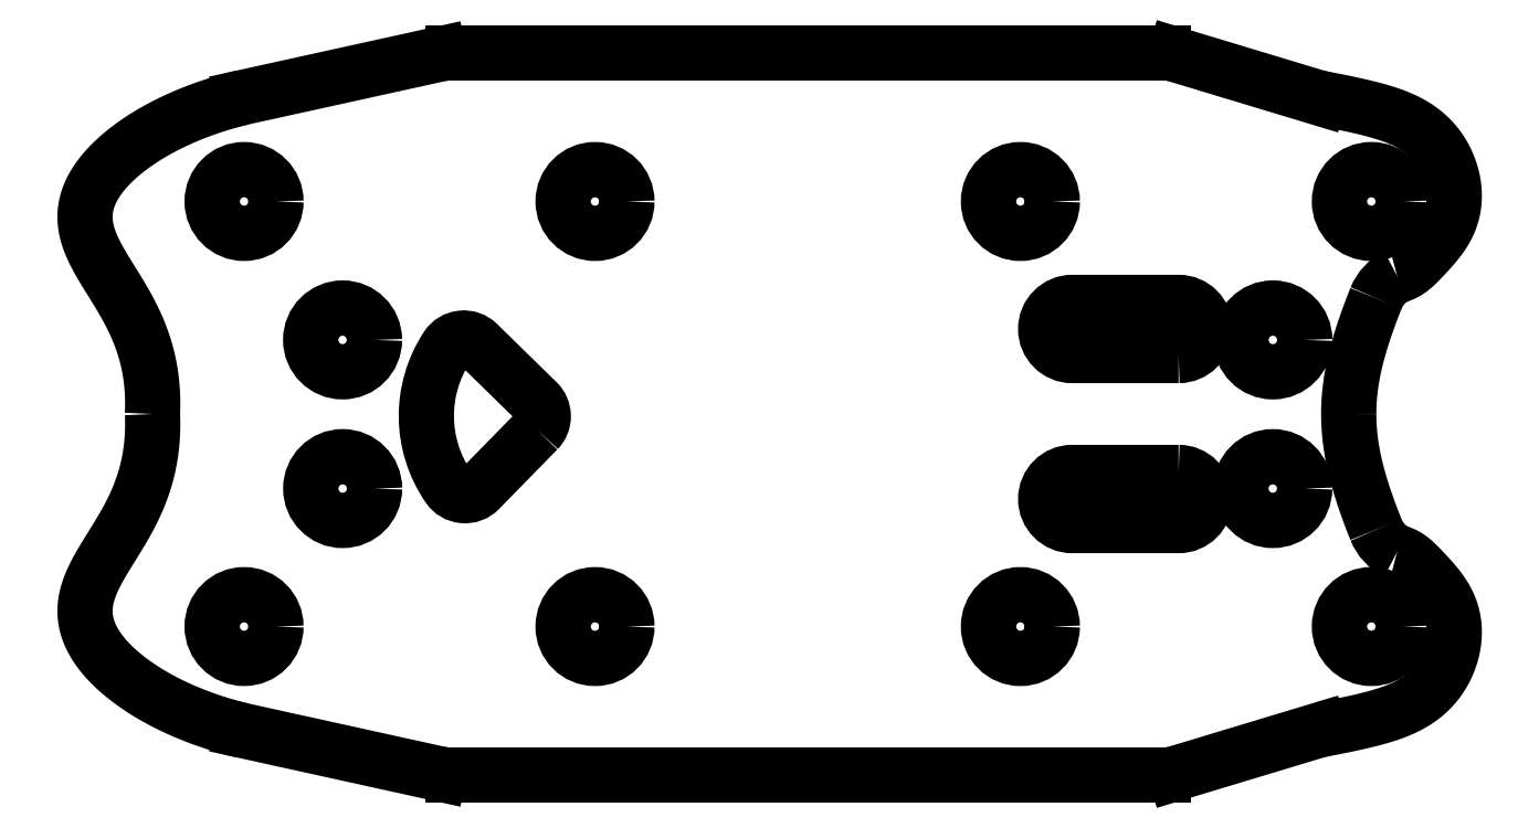
<metadata>
{"format":"dxf","ext":"dxf","renderer":"ezdxf+matplotlib","layout":"modelspace","background":"white","min_lineweight":24,"dpi":150}
</metadata>
<code>
0
SECTION
2
ENTITIES
0
CIRCLE
8
0
10
-26.5
20
-10
30
0
40
1.5
210
0
220
0
230
1
0
LWPOLYLINE
8
0
90
4
70
1
43
0
10
17.44
20
2.75
42
1
10
17.44
20
5.25
10
12.44
20
5.25
42
1
10
12.44
20
2.75
0
CIRCLE
8
0
10
26.5
20
10
30
0
40
1.5
210
0
220
0
230
1
0
CIRCLE
8
0
10
9.999
20
9.999
30
0
40
1.5
210
0
220
0
230
1
0
LWPOLYLINE
8
0
90
6
70
1
43
0
10
-12.7
20
-0.7634
10
-15.44
20
-3.559
42
-0.4715
10
-16.89
20
-3.436
42
-0.3059
10
-16.96
20
3.152
42
-0.4715
10
-15.51
20
3.306
10
-12.72
20
0.5687
42
-0.4142
0
SPLINE
8
0
70
4
71
5
72
20
73
14
74
0
42
1e-09
43
1e-10
44
1e-10
40
0.112
40
0.112
40
0.112
40
0.112
40
0.112
40
0.112
40
0.2
40
0.3
40
0.4
40
0.5
40
0.6
40
0.7
40
0.8
40
0.9
40
1
40
1
40
1
40
1
40
1
40
1
41
1
41
1
41
1
41
1
41
1
41
1
41
1
41
1
41
1
41
1
41
1
41
1
41
1
41
1
10
26.72
20
5.444
30
0
10
26.67
20
5.317
30
0
10
26.56
20
5.047
30
0
10
26.41
20
4.64
30
0
10
26.21
20
4.103
30
0
10
26
20
3.45
30
0
10
25.82
20
2.807
30
0
10
25.67
20
2.192
30
0
10
25.56
20
1.605
30
0
10
25.48
20
1.044
30
0
10
25.45
20
0.6151
30
0
10
25.44
20
0.3035
30
0
10
25.44
20
0.1002
30
0
10
25.44
20
-0.0003183
30
0
0
LWPOLYLINE
8
0
90
4
70
1
43
0
10
17.44
20
-2.75
10
12.44
20
-2.75
42
1
10
12.44
20
-5.25
10
17.44
20
-5.25
42
1
0
CIRCLE
8
0
10
26.5
20
-10
30
0
40
1.5
210
0
220
0
230
1
0
SPLINE
8
0
70
4
71
5
72
31
73
25
74
0
42
1e-09
43
1e-10
44
1e-10
40
0.02039
40
0.02039
40
0.02039
40
0.02039
40
0.02039
40
0.02039
40
0.05
40
0.1
40
0.15
40
0.2
40
0.25
40
0.3
40
0.35
40
0.4
40
0.45
40
0.5
40
0.55
40
0.6
40
0.65
40
0.7
40
0.75
40
0.8
40
0.85
40
0.9
40
0.95
40
1
40
1
40
1
40
1
40
1
40
1
41
1
41
1
41
1
41
1
41
1
41
1
41
1
41
1
41
1
41
1
41
1
41
1
41
1
41
1
41
1
41
1
41
1
41
1
41
1
41
1
41
1
41
1
41
1
41
1
41
1
10
-26.6
20
14.88
30
0
10
-26.74
20
14.85
30
0
10
-27.13
20
14.75
30
0
10
-27.74
20
14.58
30
0
10
-28.56
20
14.3
30
0
10
-29.57
20
13.9
30
0
10
-30.59
20
13.39
30
0
10
-31.53
20
12.81
30
0
10
-32.37
20
12.17
30
0
10
-33.08
20
11.48
30
0
10
-33.61
20
10.75
30
0
10
-33.94
20
9.987
30
0
10
-34.04
20
9.211
30
0
10
-33.9
20
8.426
30
0
10
-33.57
20
7.631
30
0
10
-33.1
20
6.82
30
0
10
-32.56
20
5.983
30
0
10
-32.03
20
5.109
30
0
10
-31.56
20
4.191
30
0
10
-31.18
20
3.224
30
0
10
-30.92
20
2.206
30
0
10
-30.81
20
1.349
30
0
10
-30.79
20
0.6836
30
0
10
-30.8
20
0.2296
30
0
10
-30.81
20
0
30
0
0
CIRCLE
8
0
10
-26.5
20
9.999
30
0
40
1.5
210
0
220
0
230
1
0
LINE
8
0
10
20.83
20
0.001654
30
0
11
20.83
21
-0.001654
31
0
0
ARC
8
0
10
28.58
20
4.701
30
0
40
2
210
0
220
0
230
1
50
115.8
51
158.2
0
CIRCLE
8
0
10
-21.87
20
-3.509
30
0
40
1.5
210
0
220
0
230
1
0
CIRCLE
8
0
10
-21.87
20
3.486
30
0
40
1.5
210
0
220
0
230
1
0
CIRCLE
8
0
10
-10
20
-10
30
0
40
1.5
210
0
220
0
230
1
0
CIRCLE
8
0
10
21.87
20
-3.509
30
0
40
1.5
210
0
220
0
230
1
0
CIRCLE
8
0
10
21.87
20
3.486
30
0
40
1.5
210
0
220
0
230
1
0
SPLINE
8
0
70
4
71
5
72
35
73
29
74
0
42
1e-09
43
1e-10
44
1e-10
40
0.04479
40
0.04479
40
0.04479
40
0.04479
40
0.04479
40
0.04479
40
0.08
40
0.12
40
0.16
40
0.2
40
0.24
40
0.28
40
0.32
40
0.36
40
0.4
40
0.44
40
0.48
40
0.52
40
0.56
40
0.6
40
0.64
40
0.68
40
0.72
40
0.76
40
0.8
40
0.84
40
0.88
40
0.92
40
0.96
40
1
40
1
40
1
40
1
40
1
40
1
41
1
41
1
41
1
41
1
41
1
41
1
41
1
41
1
41
1
41
1
41
1
41
1
41
1
41
1
41
1
41
1
41
1
41
1
41
1
41
1
41
1
41
1
41
1
41
1
41
1
41
1
41
1
41
1
41
1
10
24.07
20
14.87
30
0
10
24.18
20
14.84
30
0
10
24.43
20
14.8
30
0
10
24.81
20
14.72
30
0
10
25.31
20
14.62
30
0
10
25.93
20
14.49
30
0
10
26.55
20
14.34
30
0
10
27.16
20
14.17
30
0
10
27.74
20
13.96
30
0
10
28.29
20
13.71
30
0
10
28.8
20
13.4
30
0
10
29.26
20
13.01
30
0
10
29.67
20
12.54
30
0
10
30
20
11.99
30
0
10
30.25
20
11.39
30
0
10
30.39
20
10.76
30
0
10
30.42
20
10.13
30
0
10
30.34
20
9.528
30
0
10
30.16
20
8.984
30
0
10
29.89
20
8.504
30
0
10
29.57
20
8.083
30
0
10
29.25
20
7.712
30
0
10
28.94
20
7.381
30
0
10
28.66
20
7.085
30
0
10
28.39
20
6.828
30
0
10
28.15
20
6.665
30
0
10
27.94
20
6.572
30
0
10
27.79
20
6.523
30
0
10
27.71
20
6.503
30
0
0
CIRCLE
8
0
10
9.999
20
-10
30
0
40
1.5
210
0
220
0
230
1
0
CIRCLE
8
0
10
-10
20
9.999
30
0
40
1.5
210
0
220
0
230
1
0
LINE
8
0
10
24.07
20
14.87
30
0
11
17.28
21
16.91
31
0
0
LINE
8
0
10
-16.67
20
17
30
0
11
16.7
21
17
31
0
0
LINE
8
0
10
-17.32
20
16.93
30
0
11
-26.6
21
14.88
31
0
0
SPLINE
8
0
70
4
71
5
72
12
73
6
74
0
42
1e-09
43
1e-10
44
1e-10
40
0.9976
40
0.9976
40
0.9976
40
0.9976
40
0.9976
40
0.9976
40
1
40
1
40
1
40
1
40
1
40
1
41
1
41
1
41
1
41
1
41
1
41
1
10
25.44
20
-5.87e-10
30
0
10
25.44
20
0.002428
30
0
10
25.44
20
0.004855
30
0
10
25.44
20
0.007281
30
0
10
25.44
20
0.009706
30
0
10
25.44
20
0.01213
30
0
0
ARC
8
0
10
-16.67
20
14
30
0
40
3
210
0
220
-0
230
1
50
90
51
102.4
0
ARC
8
0
10
16.7
20
15
30
0
40
2
210
0
220
-0
230
1
50
73.19
51
90
0
SPLINE
8
0
70
4
71
5
72
20
73
14
74
0
42
1e-09
43
1e-10
44
1e-10
40
0.112
40
0.112
40
0.112
40
0.112
40
0.112
40
0.112
40
0.2
40
0.3
40
0.4
40
0.5
40
0.6
40
0.7
40
0.8
40
0.9
40
1
40
1
40
1
40
1
40
1
40
1
41
1
41
1
41
1
41
1
41
1
41
1
41
1
41
1
41
1
41
1
41
1
41
1
41
1
41
1
10
26.72
20
-5.444
30
0
10
26.67
20
-5.317
30
0
10
26.56
20
-5.047
30
0
10
26.41
20
-4.64
30
0
10
26.21
20
-4.103
30
0
10
26
20
-3.45
30
0
10
25.82
20
-2.807
30
0
10
25.67
20
-2.192
30
0
10
25.56
20
-1.605
30
0
10
25.48
20
-1.044
30
0
10
25.45
20
-0.6151
30
0
10
25.44
20
-0.3035
30
0
10
25.44
20
-0.1002
30
0
10
25.44
20
0.0003187
30
0
0
ARC
8
0
10
28.58
20
-4.701
30
0
40
2
210
0
220
0
230
1
50
201.8
51
244.2
0
SPLINE
8
0
70
4
71
5
72
35
73
29
74
0
42
1e-09
43
1e-10
44
1e-10
40
0.04479
40
0.04479
40
0.04479
40
0.04479
40
0.04479
40
0.04479
40
0.08
40
0.12
40
0.16
40
0.2
40
0.24
40
0.28
40
0.32
40
0.36
40
0.4
40
0.44
40
0.48
40
0.52
40
0.56
40
0.6
40
0.64
40
0.68
40
0.72
40
0.76
40
0.8
40
0.84
40
0.88
40
0.92
40
0.96
40
1
40
1
40
1
40
1
40
1
40
1
41
1
41
1
41
1
41
1
41
1
41
1
41
1
41
1
41
1
41
1
41
1
41
1
41
1
41
1
41
1
41
1
41
1
41
1
41
1
41
1
41
1
41
1
41
1
41
1
41
1
41
1
41
1
41
1
41
1
10
24.07
20
-14.87
30
0
10
24.18
20
-14.84
30
0
10
24.43
20
-14.8
30
0
10
24.81
20
-14.72
30
0
10
25.31
20
-14.62
30
0
10
25.93
20
-14.49
30
0
10
26.55
20
-14.34
30
0
10
27.16
20
-14.17
30
0
10
27.74
20
-13.96
30
0
10
28.29
20
-13.71
30
0
10
28.8
20
-13.4
30
0
10
29.26
20
-13.01
30
0
10
29.67
20
-12.54
30
0
10
30
20
-11.99
30
0
10
30.25
20
-11.39
30
0
10
30.39
20
-10.76
30
0
10
30.42
20
-10.13
30
0
10
30.34
20
-9.528
30
0
10
30.16
20
-8.984
30
0
10
29.89
20
-8.504
30
0
10
29.57
20
-8.083
30
0
10
29.25
20
-7.712
30
0
10
28.94
20
-7.381
30
0
10
28.66
20
-7.085
30
0
10
28.39
20
-6.828
30
0
10
28.15
20
-6.665
30
0
10
27.94
20
-6.572
30
0
10
27.79
20
-6.523
30
0
10
27.71
20
-6.503
30
0
0
LINE
8
0
10
24.07
20
-14.87
30
0
11
17.28
21
-16.91
31
0
0
ARC
8
0
10
16.7
20
-15
30
0
40
2
210
-0
220
0
230
1
50
270
51
286.8
0
LINE
8
0
10
-16.67
20
-17
30
0
11
16.7
21
-17
31
0
0
ARC
8
0
10
-16.67
20
-14
30
0
40
3
210
0
220
0
230
1
50
257.6
51
270
0
LINE
8
0
10
-17.32
20
-16.93
30
0
11
-26.6
21
-14.88
31
0
0
SPLINE
8
0
70
4
71
5
72
31
73
25
74
0
42
1e-09
43
1e-10
44
1e-10
40
0.02039
40
0.02039
40
0.02039
40
0.02039
40
0.02039
40
0.02039
40
0.05
40
0.1
40
0.15
40
0.2
40
0.25
40
0.3
40
0.35
40
0.4
40
0.45
40
0.5
40
0.55
40
0.6
40
0.65
40
0.7
40
0.75
40
0.8
40
0.85
40
0.9
40
0.95
40
1
40
1
40
1
40
1
40
1
40
1
41
1
41
1
41
1
41
1
41
1
41
1
41
1
41
1
41
1
41
1
41
1
41
1
41
1
41
1
41
1
41
1
41
1
41
1
41
1
41
1
41
1
41
1
41
1
41
1
41
1
10
-26.6
20
-14.88
30
0
10
-26.74
20
-14.85
30
0
10
-27.13
20
-14.75
30
0
10
-27.74
20
-14.58
30
0
10
-28.56
20
-14.3
30
0
10
-29.57
20
-13.9
30
0
10
-30.59
20
-13.39
30
0
10
-31.53
20
-12.81
30
0
10
-32.37
20
-12.17
30
0
10
-33.08
20
-11.48
30
0
10
-33.61
20
-10.75
30
0
10
-33.94
20
-9.987
30
0
10
-34.04
20
-9.211
30
0
10
-33.9
20
-8.426
30
0
10
-33.57
20
-7.631
30
0
10
-33.1
20
-6.82
30
0
10
-32.56
20
-5.983
30
0
10
-32.03
20
-5.109
30
0
10
-31.56
20
-4.191
30
0
10
-31.18
20
-3.224
30
0
10
-30.92
20
-2.206
30
0
10
-30.81
20
-1.349
30
0
10
-30.79
20
-0.6836
30
0
10
-30.8
20
-0.2296
30
0
10
-30.81
20
5.723e-08
30
0
0
ENDSEC
0
EOF

</code>
